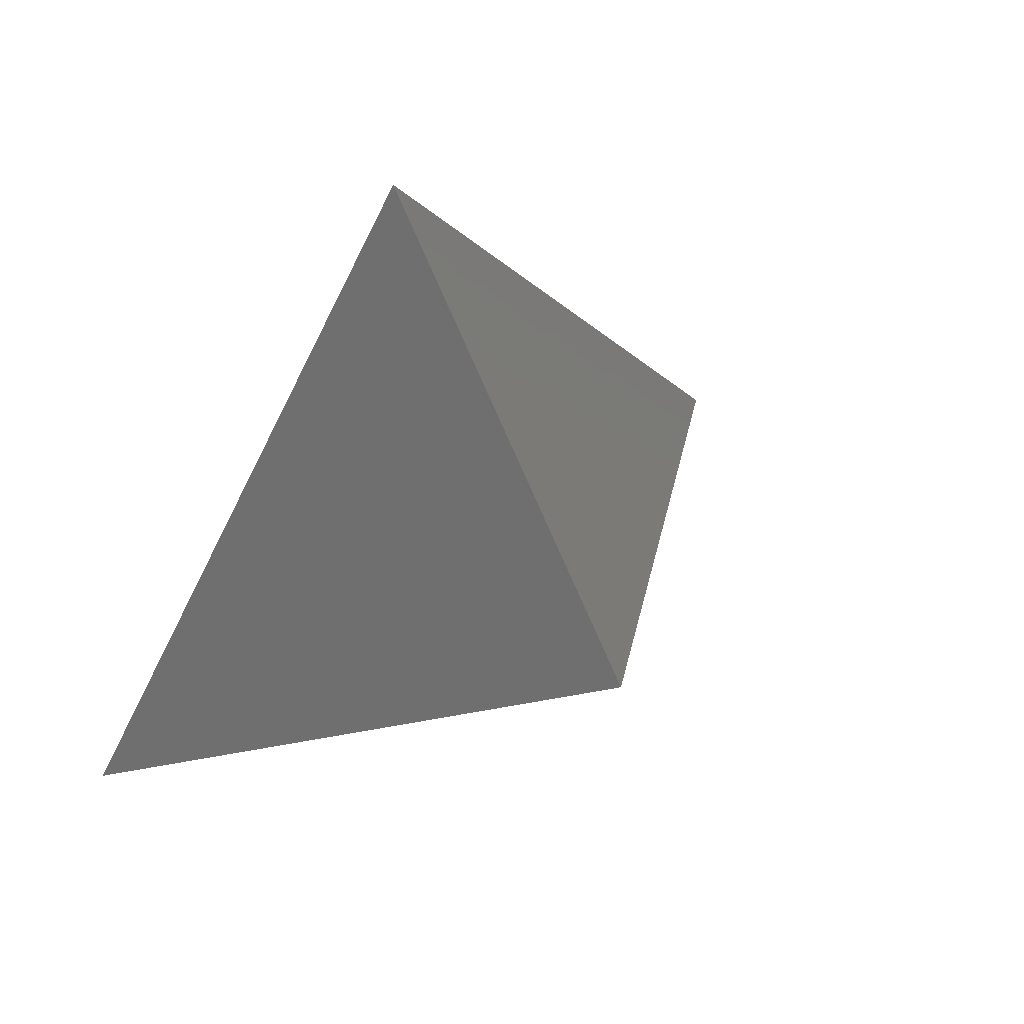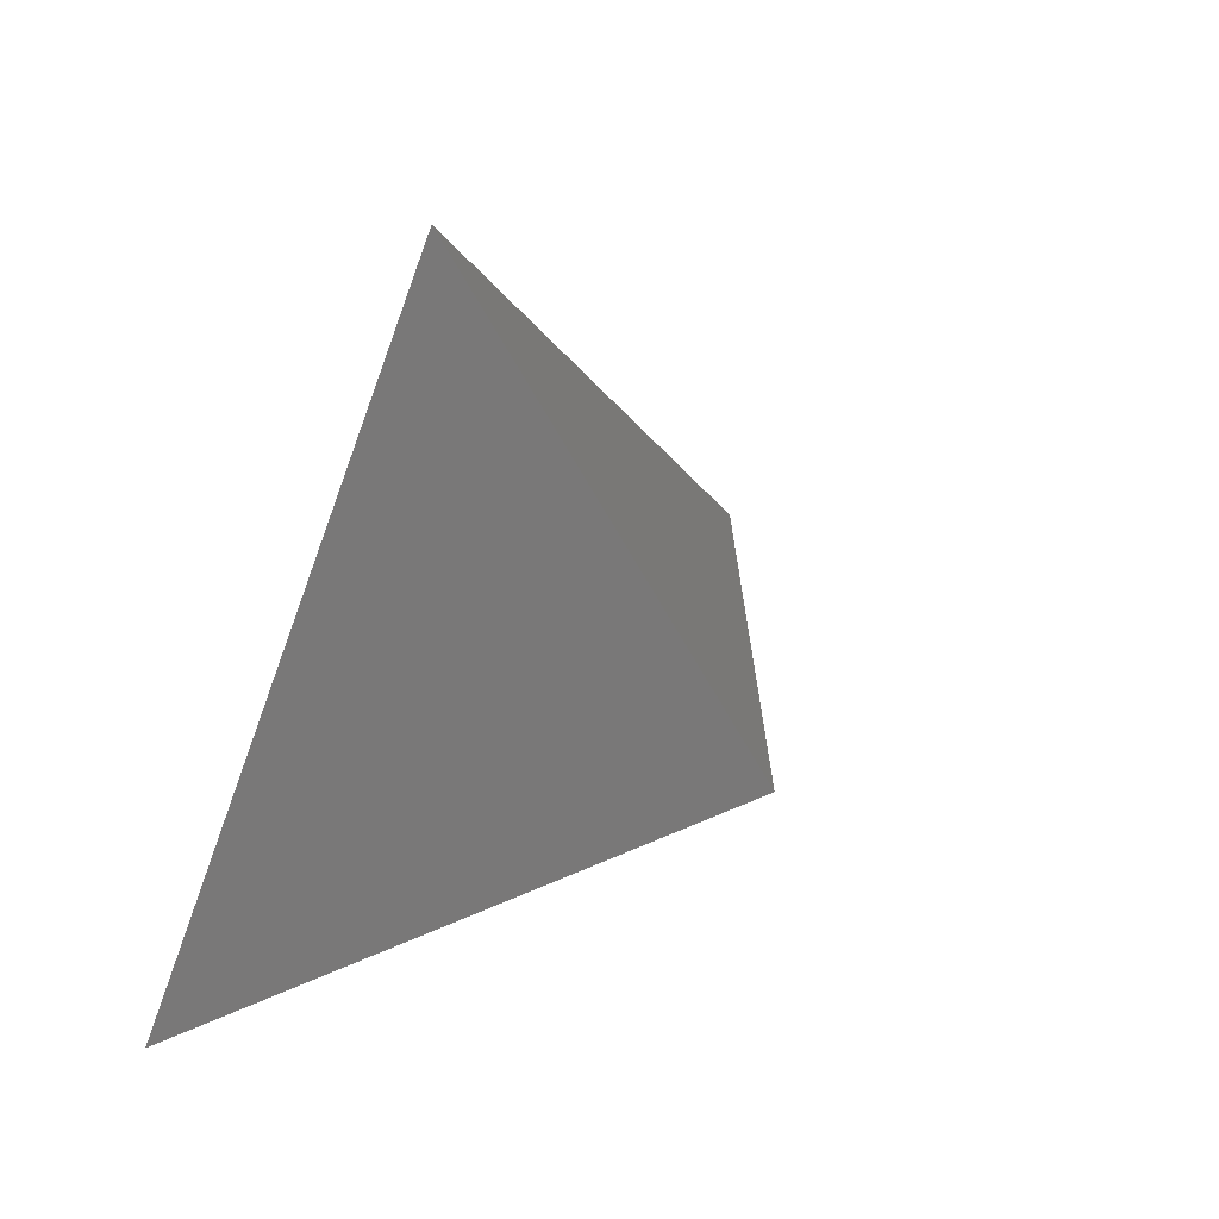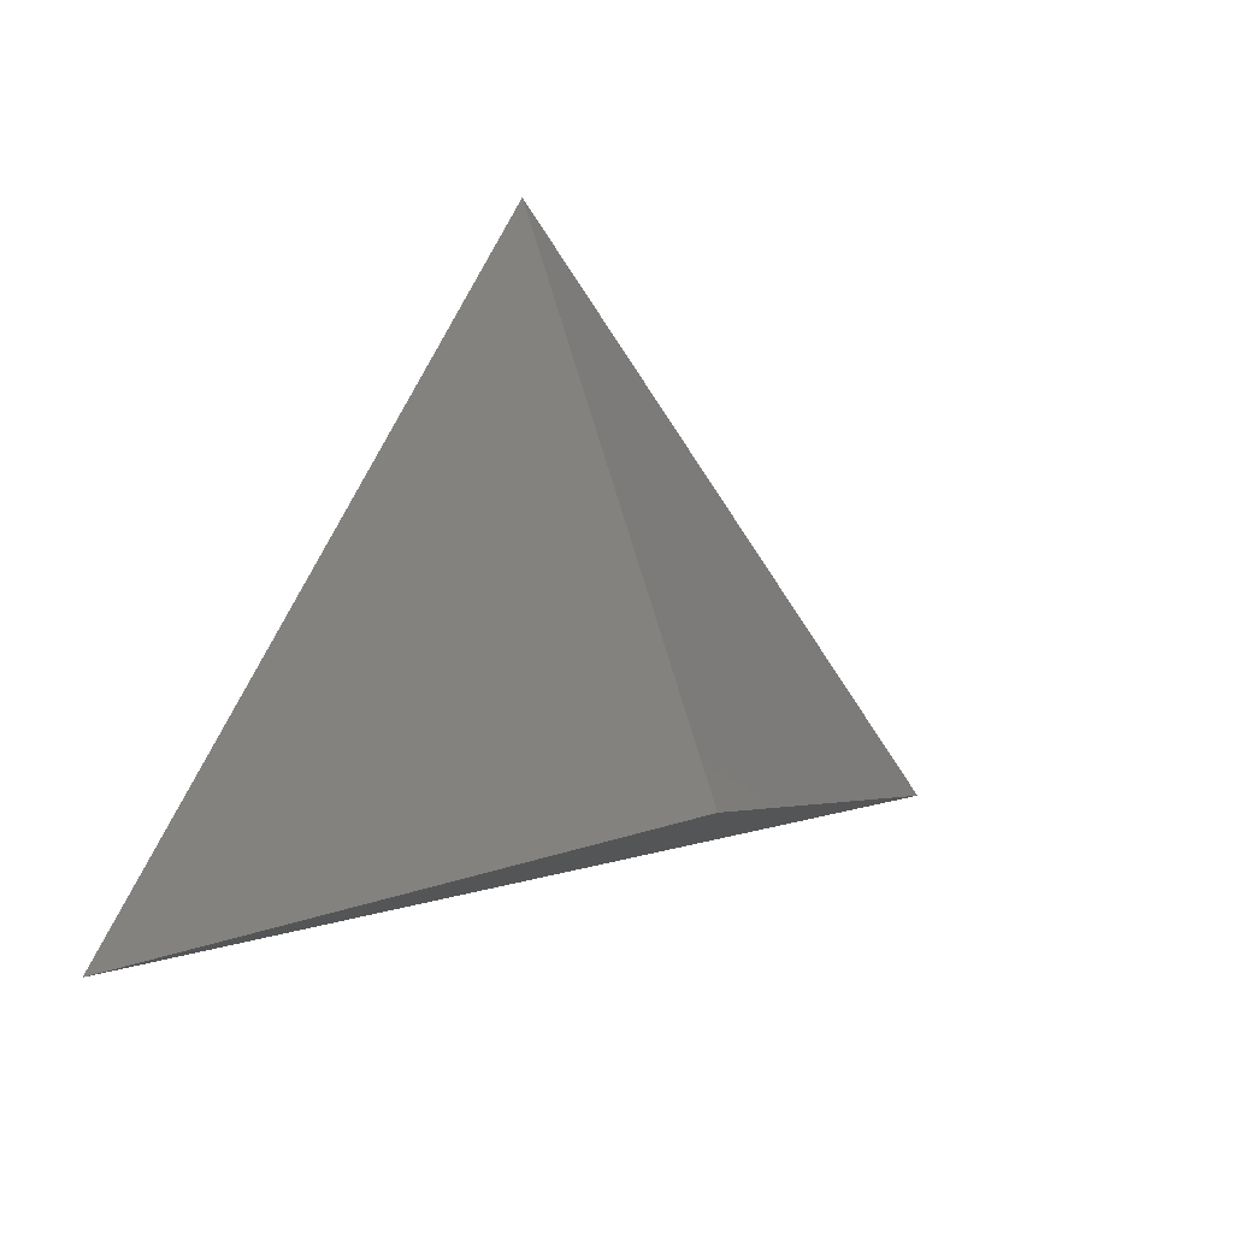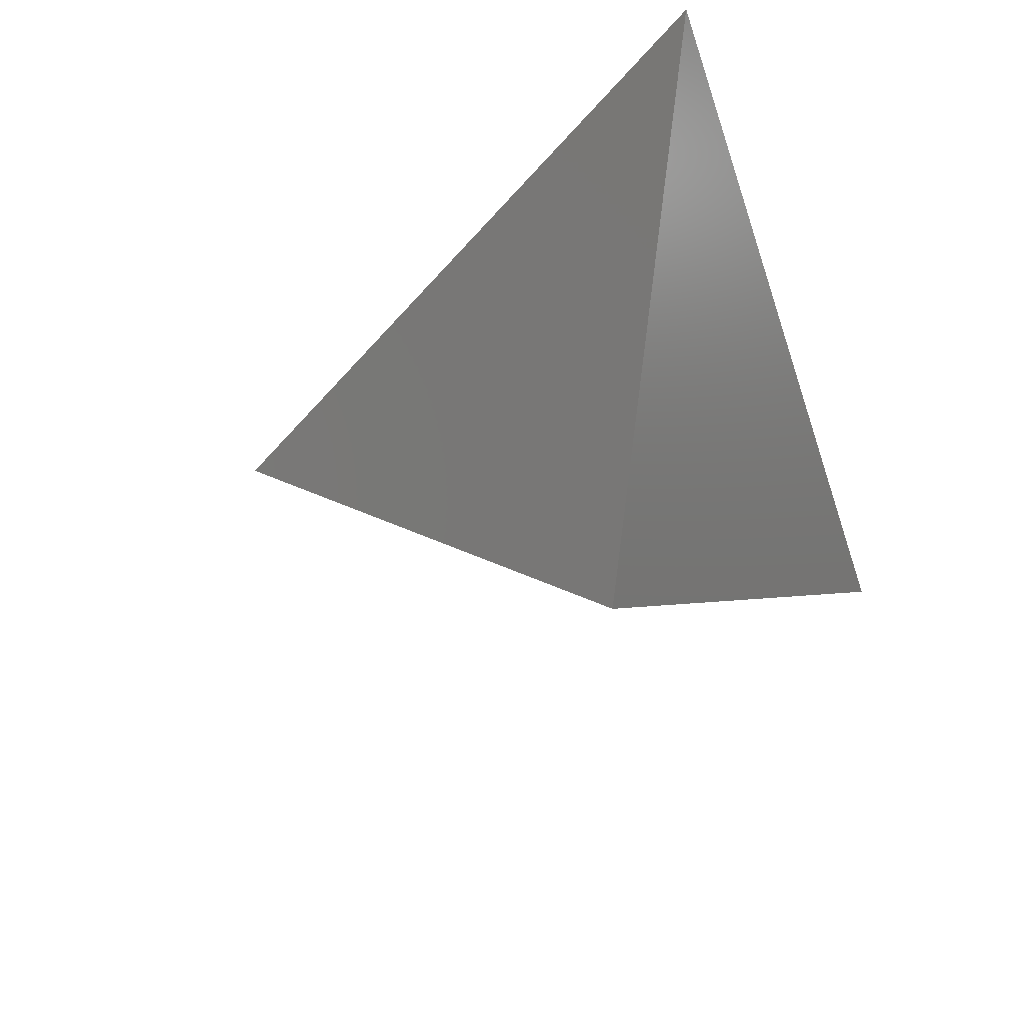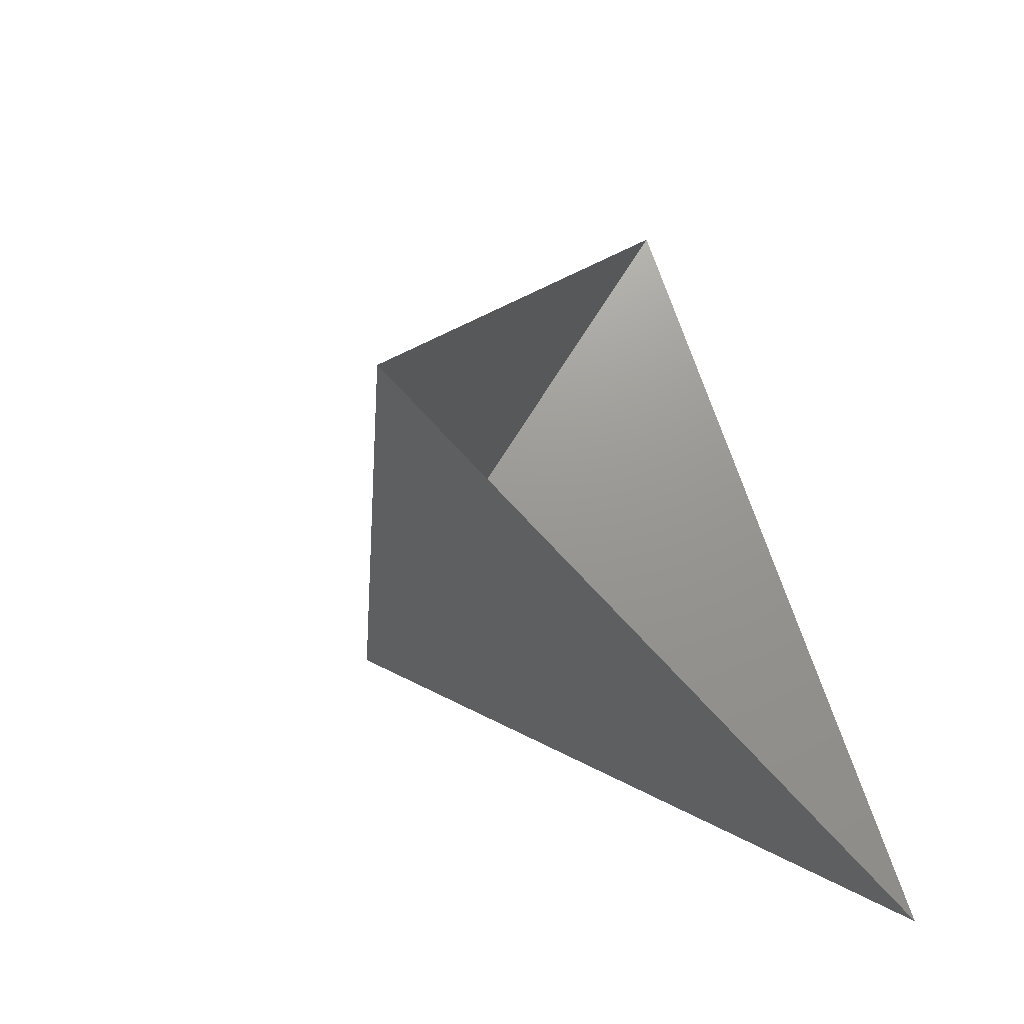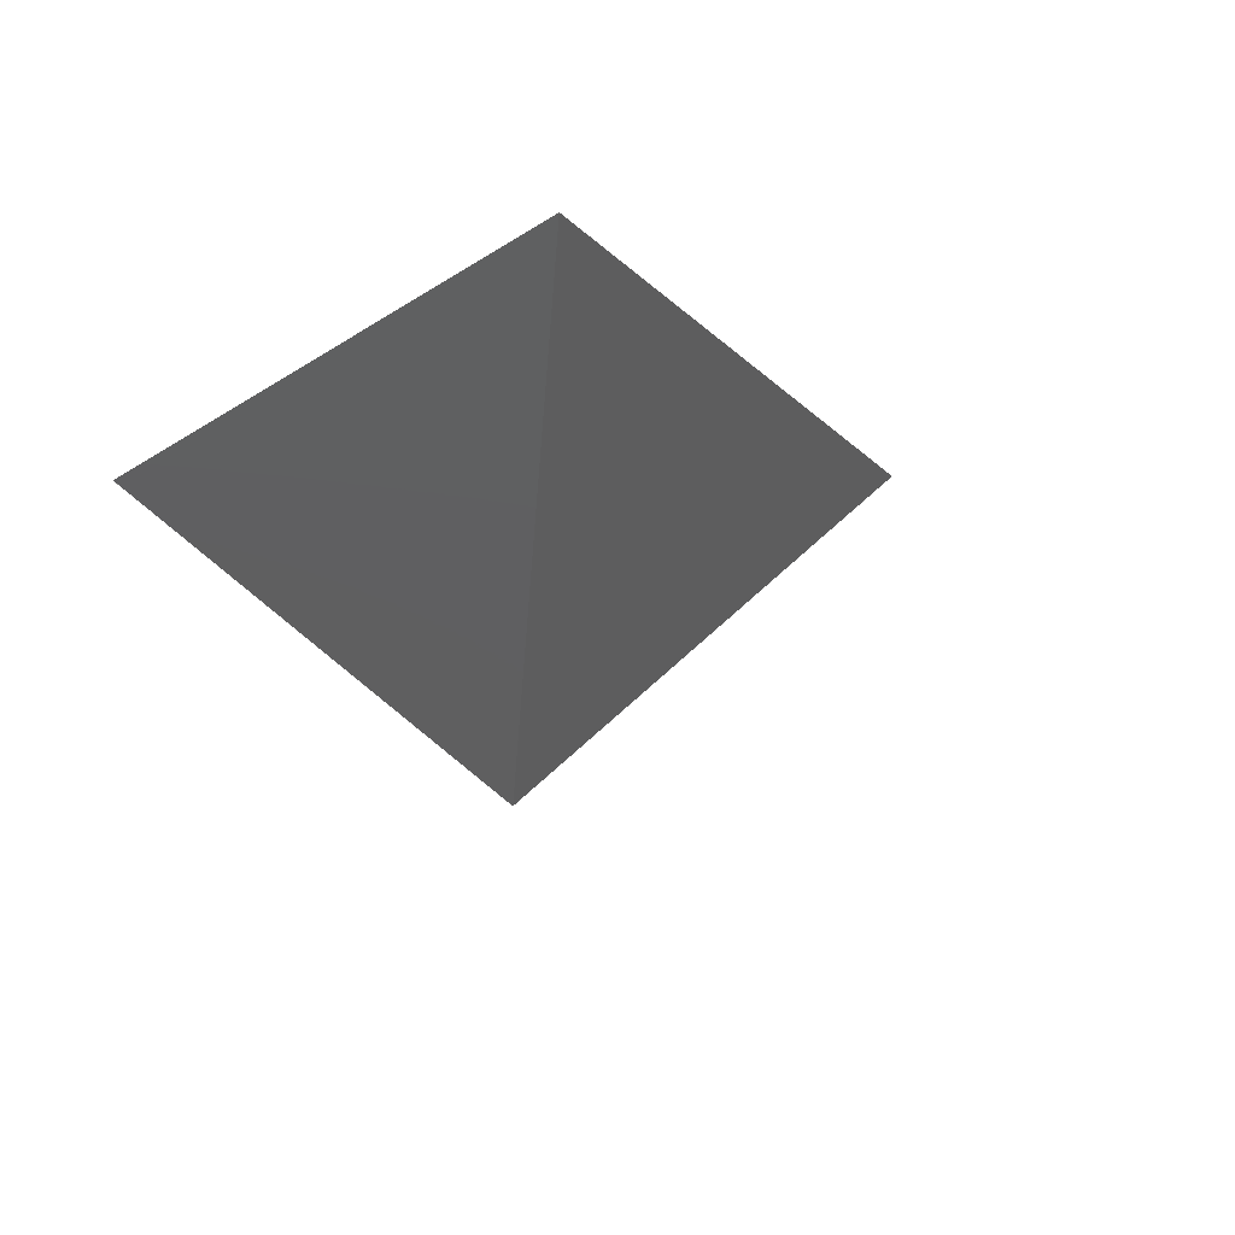
<metadata>
{"format":"stl","ext":"stl","renderer":"f3d","projection":"perspective","resolution":1024,"background":"white","views":[{"elev":54.0,"azim":142.0,"up":"+Y"},{"elev":46.2,"azim":128.5,"up":"+Y"},{"elev":20.2,"azim":153.3,"up":"+Y"},{"elev":-46.7,"azim":-71.7,"up":"+Z"},{"elev":-46.9,"azim":-54.7,"up":"+Y"},{"elev":-11.8,"azim":57.5,"up":"+Z"}]}
</metadata>
<code>
# stl→obj: 4 verts, 3 faces
v -5 -17 19.61
v 7 -17 19.61
v 1 -14 14.61
v 1 -8 19.61
f 1 2 3
f 2 4 3
f 4 1 3

</code>
